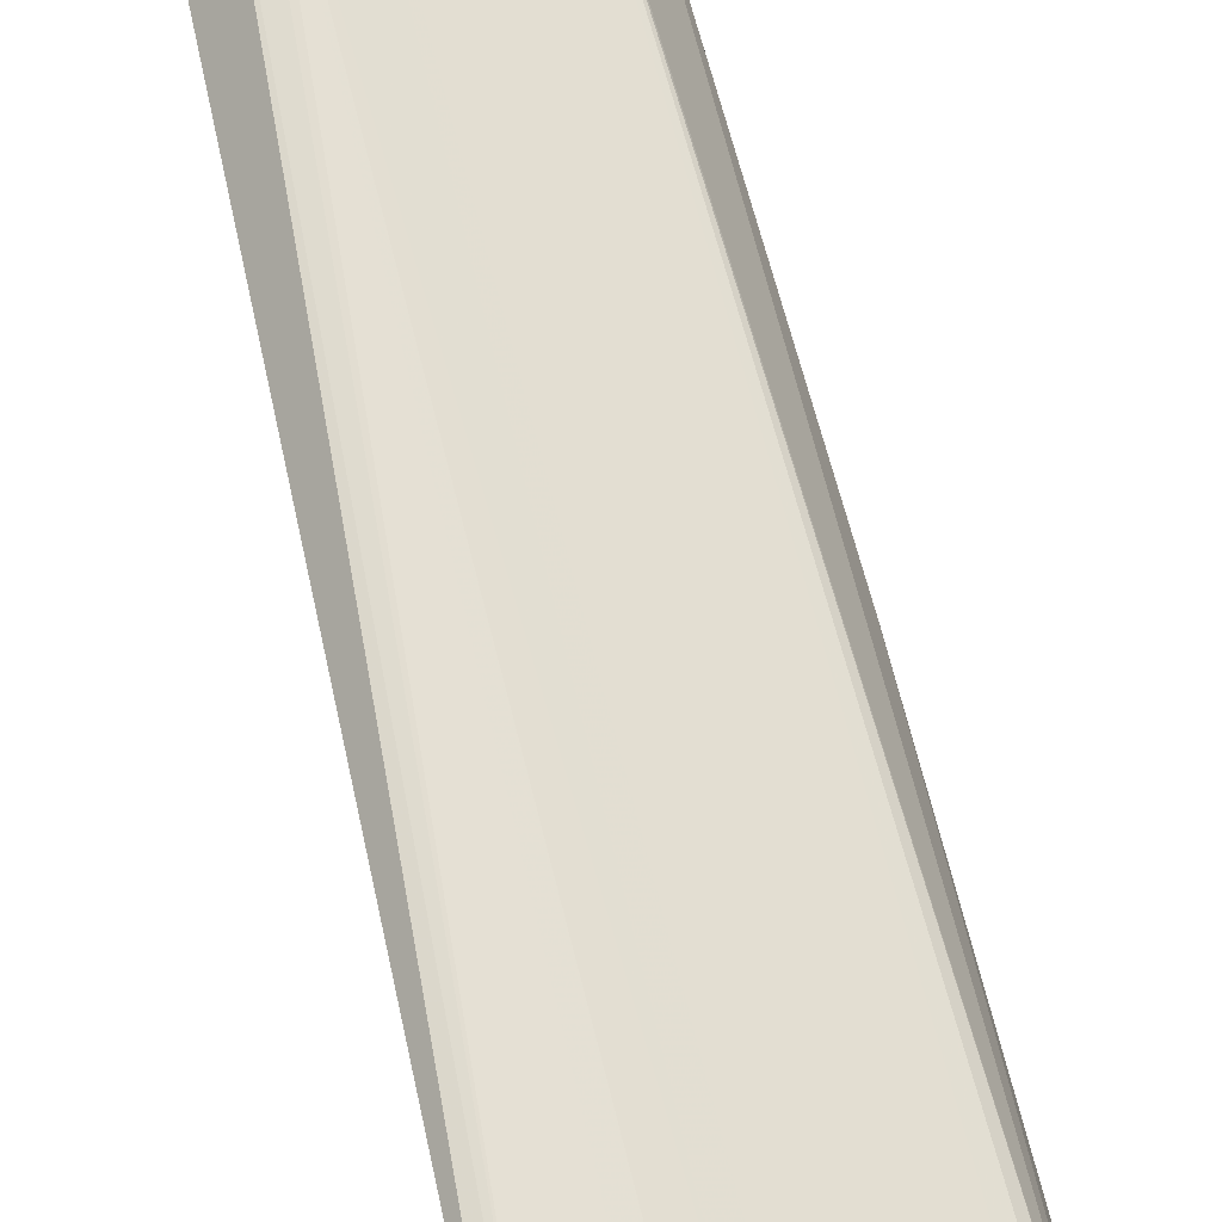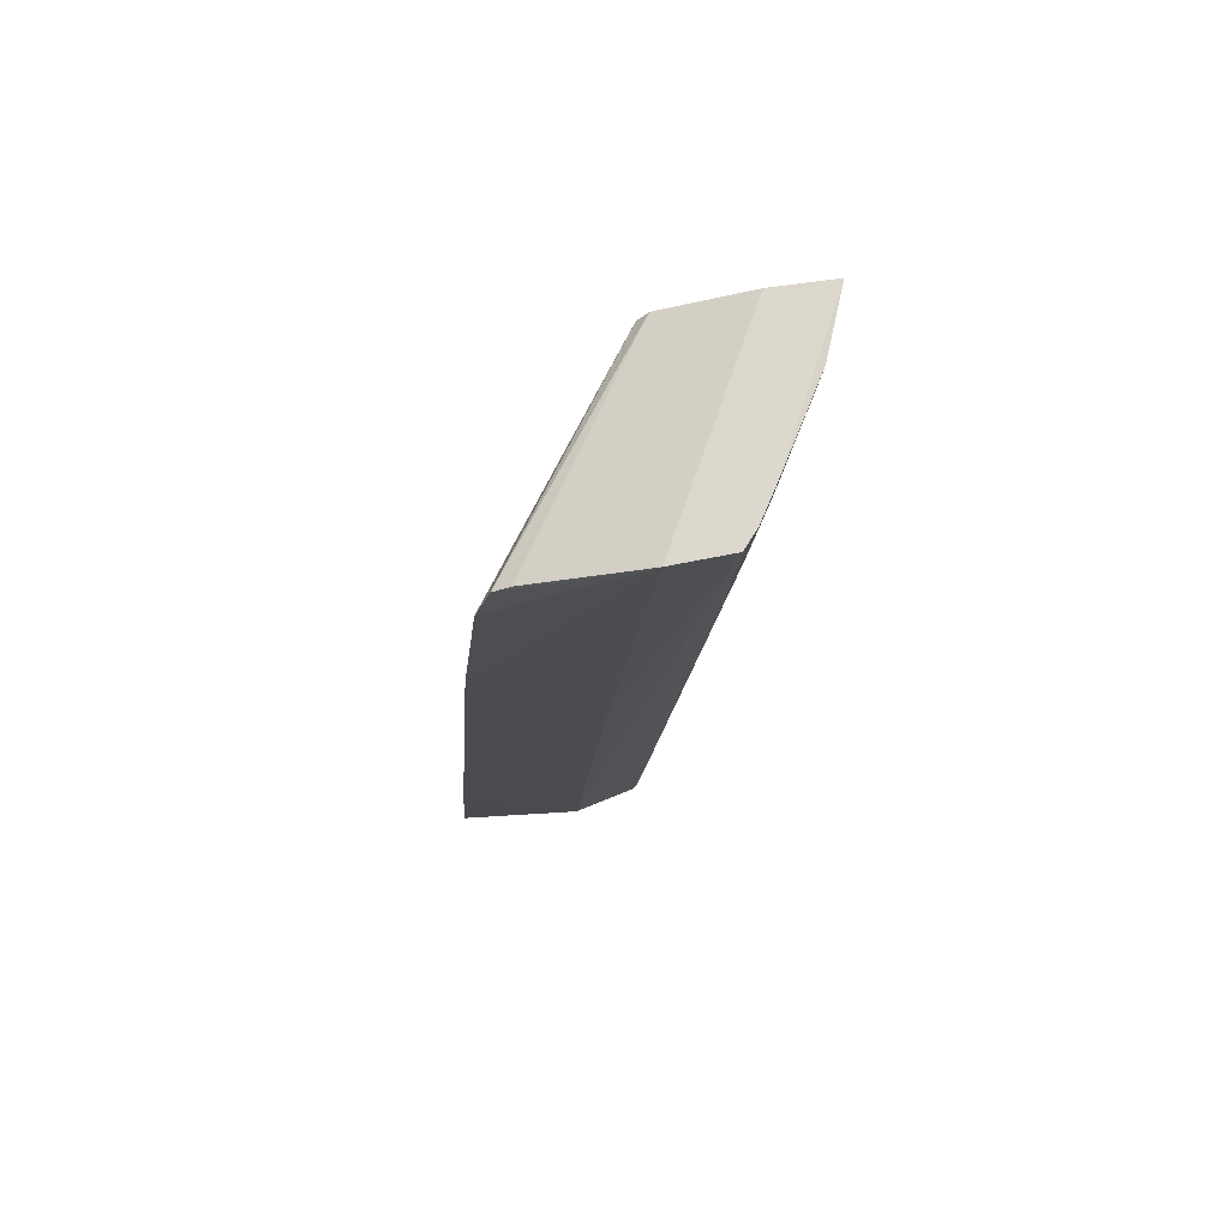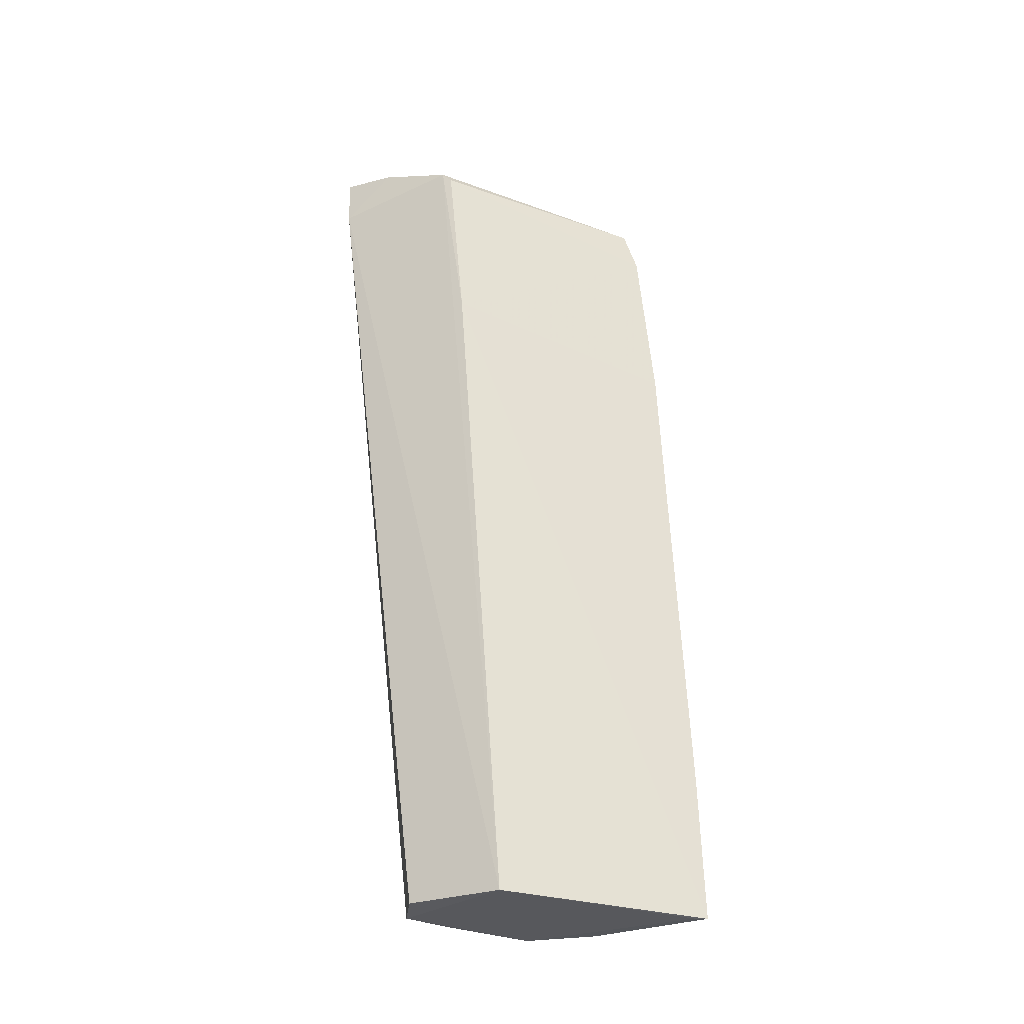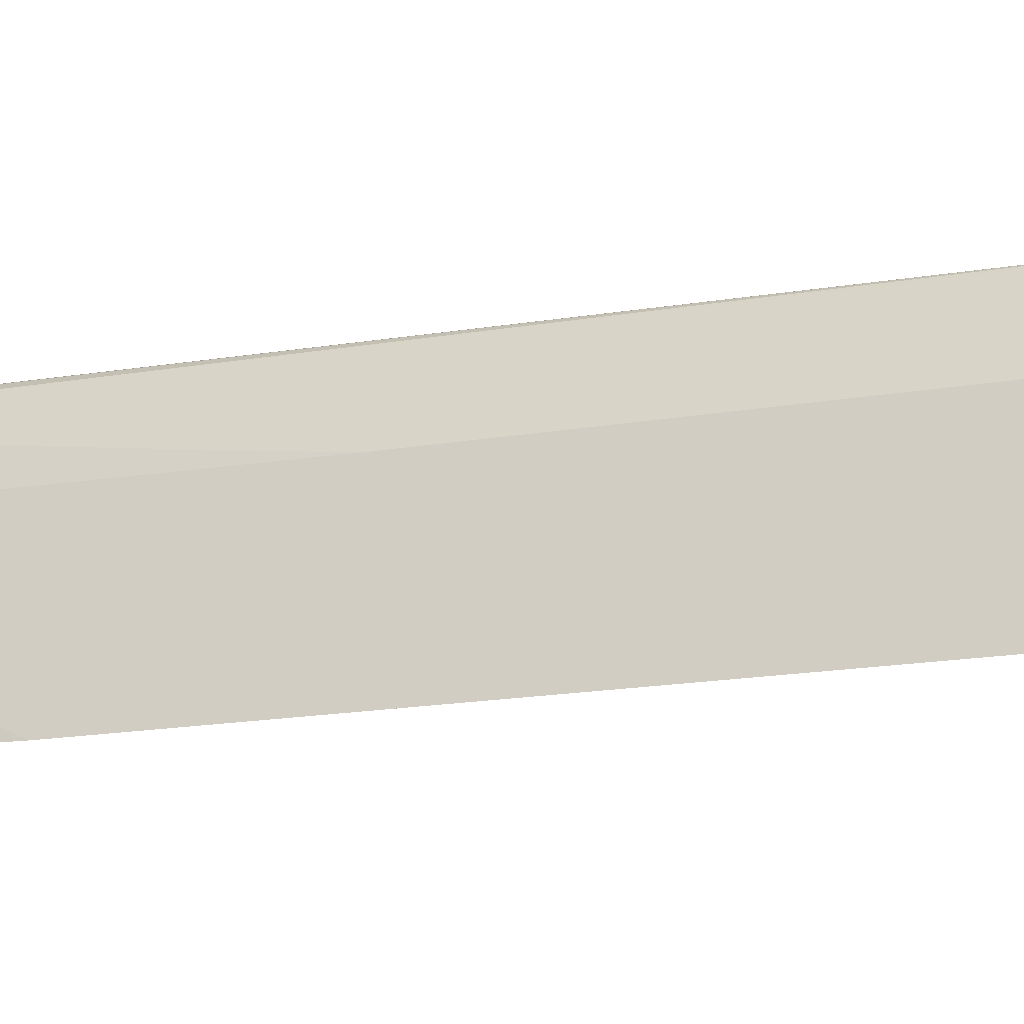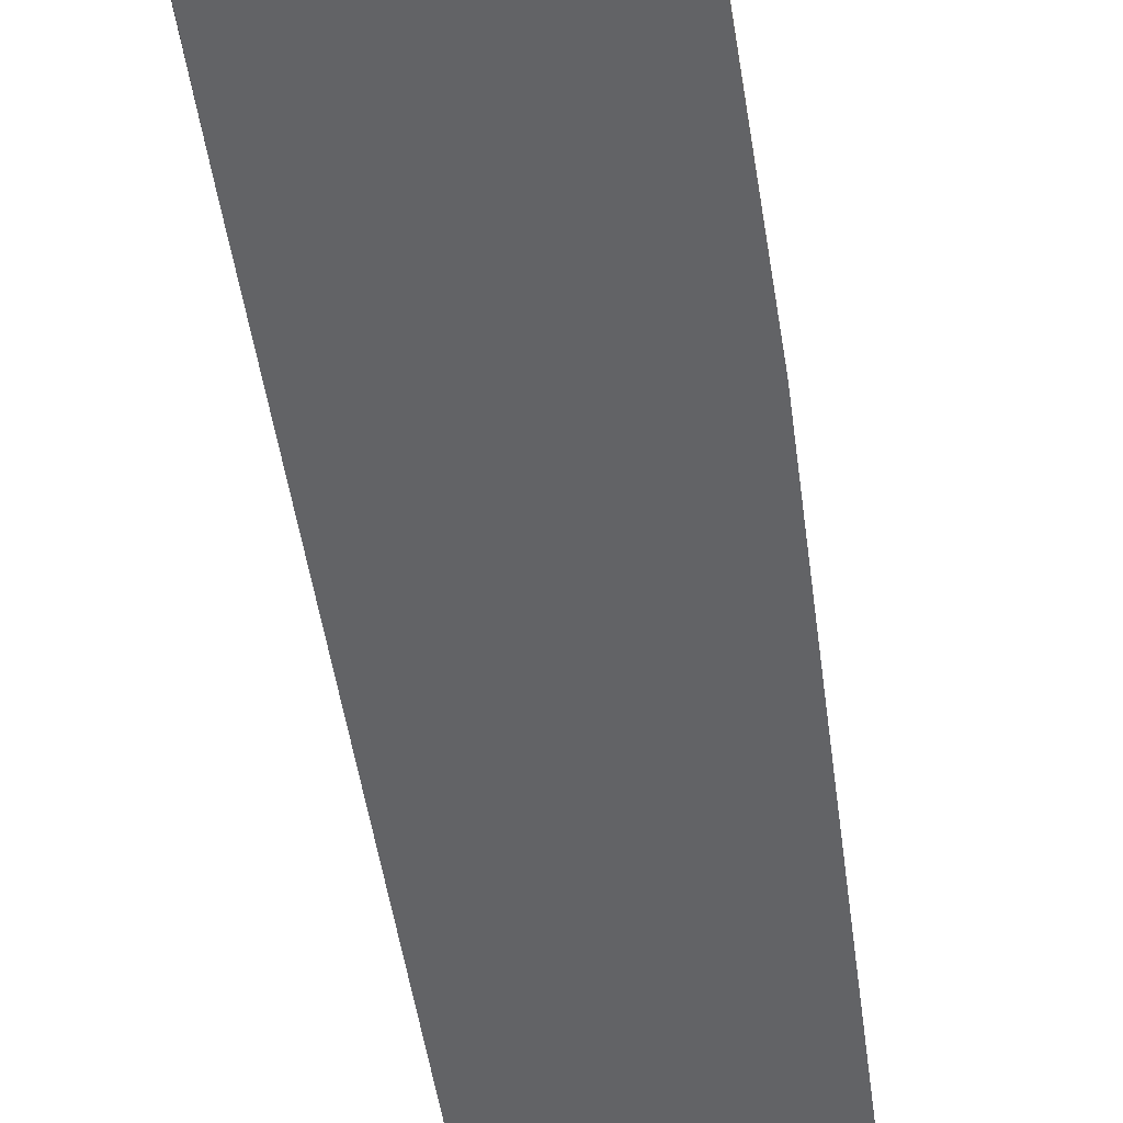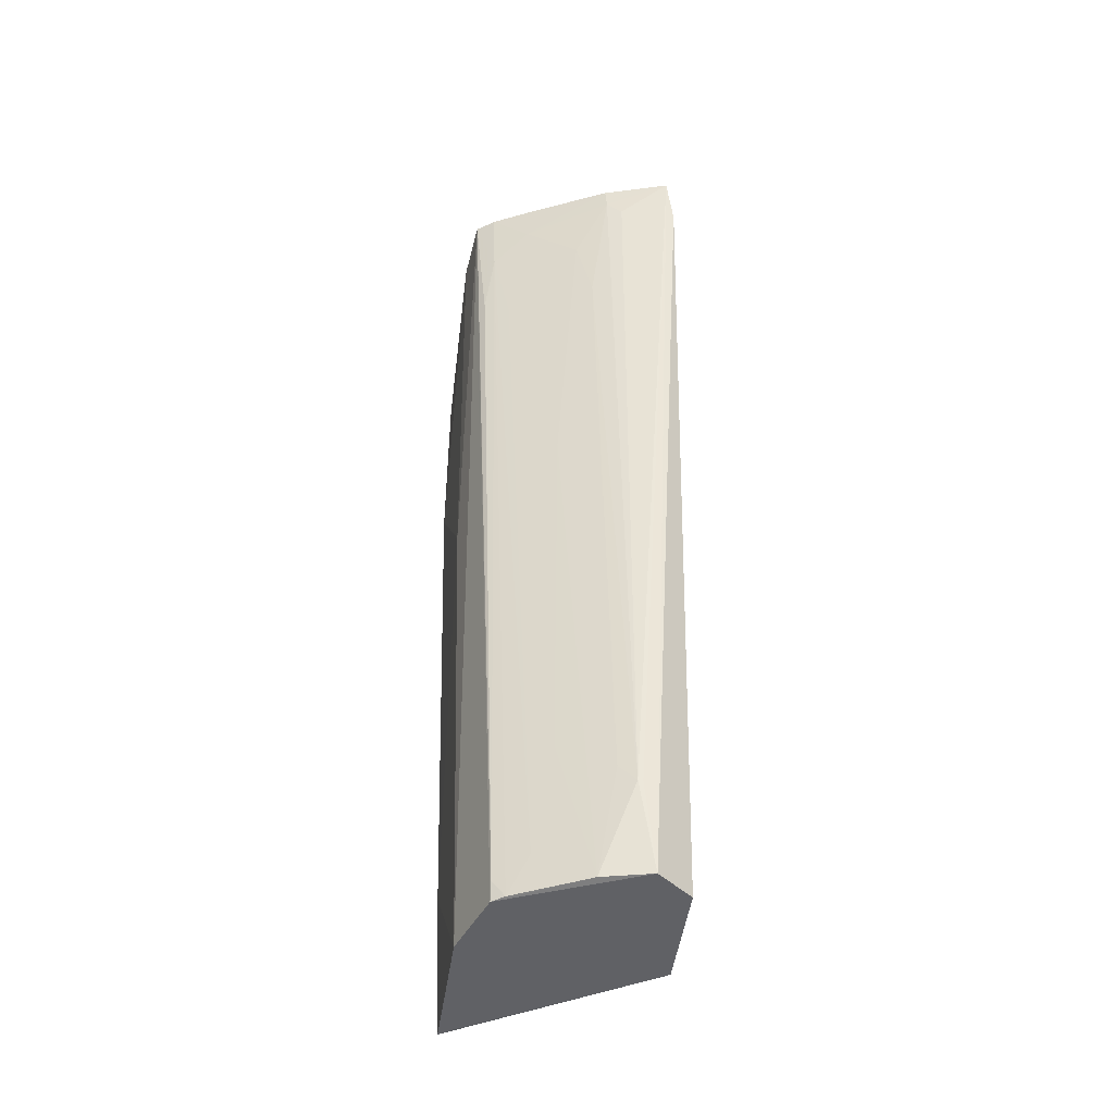
<metadata>
{"format":"obj","ext":"obj","renderer":"f3d","projection":"perspective","resolution":1024,"background":"white","views":[{"elev":73.2,"azim":167.2,"up":"+Z"},{"elev":72.4,"azim":-89.8,"up":"+Y"},{"elev":-29.3,"azim":125.5,"up":"+Y"},{"elev":-23.4,"azim":-63.8,"up":"+Z"},{"elev":-48.1,"azim":-170.8,"up":"+Z"},{"elev":-48.6,"azim":-5.1,"up":"+Y"}]}
</metadata>
<code>
v -0.0407 0.3115 0.191
v -0.04105 0.0811 0.1598
v -0.0427 0.2973 0.1533
v -0.09739 0.2867 0.1237
v -0.08246 0.08567 0.1558
v -0.09105 0.08055 0.1079
v -0.09634 0.301 0.1313
v -0.03899 0.2974 0.1892
v -0.0493 0.08076 0.1672
v -0.04248 0.08022 0.1346
v -0.04256 0.2508 0.1484
v -0.09359 0.2022 0.148
v -0.04145 0.3088 0.1764
v -0.09668 0.2985 0.1273
v -0.06155 0.2698 0.1823
v -0.08251 0.08089 0.1549
v -0.09724 0.242 0.119
v -0.04215 0.3003 0.1559
v -0.09569 0.3101 0.1578
v -0.0529 0.1035 0.1698
v -0.06131 0.08115 0.1645
v -0.08827 0.08034 0.1101
v -0.08914 0.08098 0.139
v -0.09335 0.3114 0.1718
v -0.09278 0.1163 0.1101
v -0.05174 0.1034 0.1697
v -0.05337 0.3011 0.1876
v -0.07943 0.08104 0.1568
v -0.05702 0.1081 0.1688
v -0.05736 0.3055 0.187
v -0.08358 0.2698 0.1733
v -0.05779 0.3112 0.1872
v -0.07458 0.09015 0.1599
v -0.07021 0.2114 0.1733
v -0.09007 0.2745 0.1707
v -0.07921 0.301 0.178
v -0.07944 0.3114 0.1786
v -0.07009 0.1171 0.1644
v -0.08801 0.2922 0.1735
v -0.06572 0.2877 0.1824
v -0.08867 0.3114 0.1747
f 8 10 18
f 19 12 24
f 11 18 10
f 3 18 11
f 10 6 11
f 6 25 11
f 4 3 11
f 1 19 24
f 14 3 4
f 14 18 3
f 4 19 14
f 17 19 4
f 12 19 17
f 17 25 12
f 4 11 17
f 17 11 25
f 22 6 10
f 23 25 6
f 12 25 23
f 6 22 23
f 24 12 23
f 8 1 9
f 8 18 13
f 13 1 8
f 19 1 13
f 16 23 22
f 24 23 16
f 16 22 10
f 10 9 16
f 2 10 8
f 8 9 2
f 2 9 10
f 7 14 19
f 19 13 7
f 18 14 7
f 7 13 18
f 32 30 1
f 28 16 21
f 21 16 9
f 20 21 9
f 5 16 28
f 28 39 5
f 24 16 5
f 37 32 1
f 33 39 28
f 28 21 33
f 26 9 1
f 1 20 26
f 26 20 9
f 1 30 27
f 27 20 1
f 30 20 27
f 35 39 24
f 24 5 35
f 35 5 39
f 41 1 24
f 41 37 1
f 24 39 41
f 36 40 30
f 30 32 36
f 32 37 36
f 36 41 39
f 37 41 36
f 15 20 30
f 30 40 15
f 15 40 21
f 21 40 34
f 21 20 29
f 29 15 21
f 20 15 29
f 38 33 21
f 21 34 38
f 40 36 31
f 31 34 40
f 31 36 39
f 31 38 34
f 39 33 31
f 33 38 31

</code>
